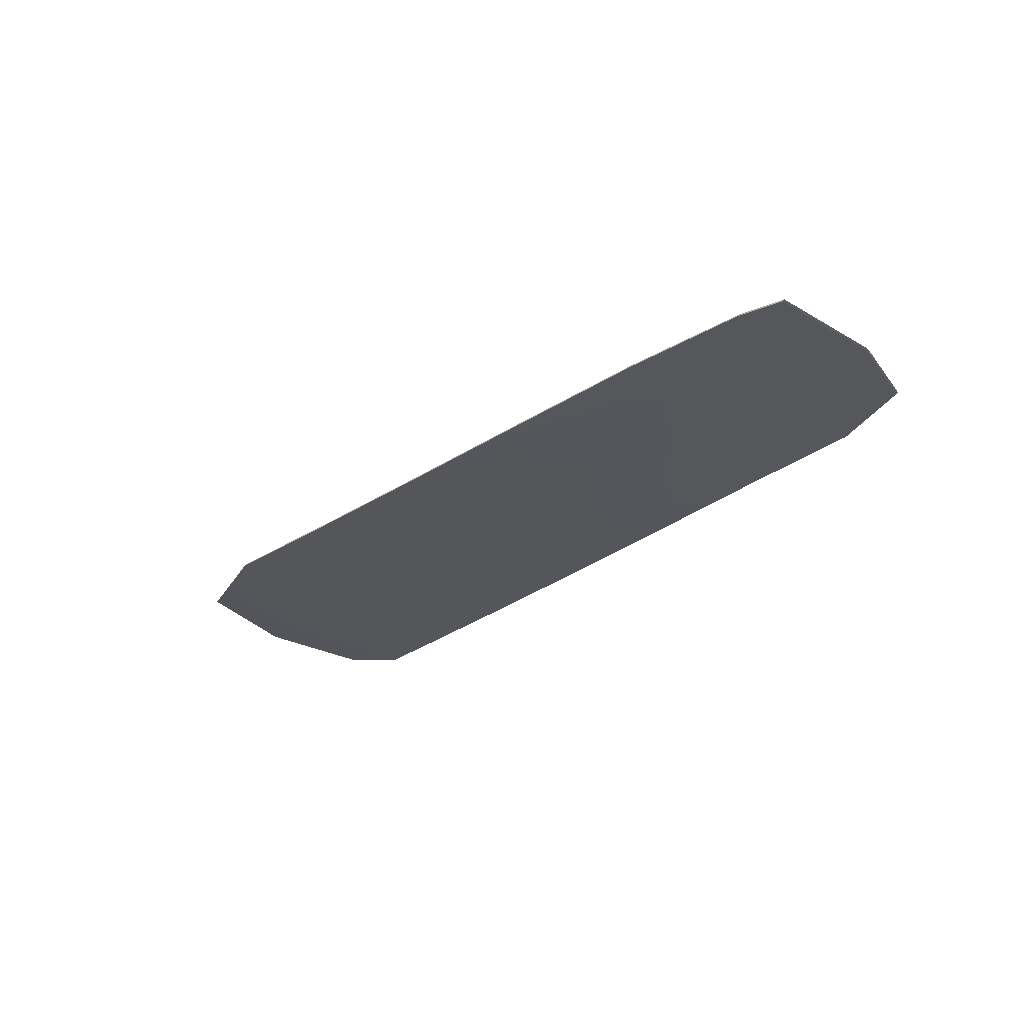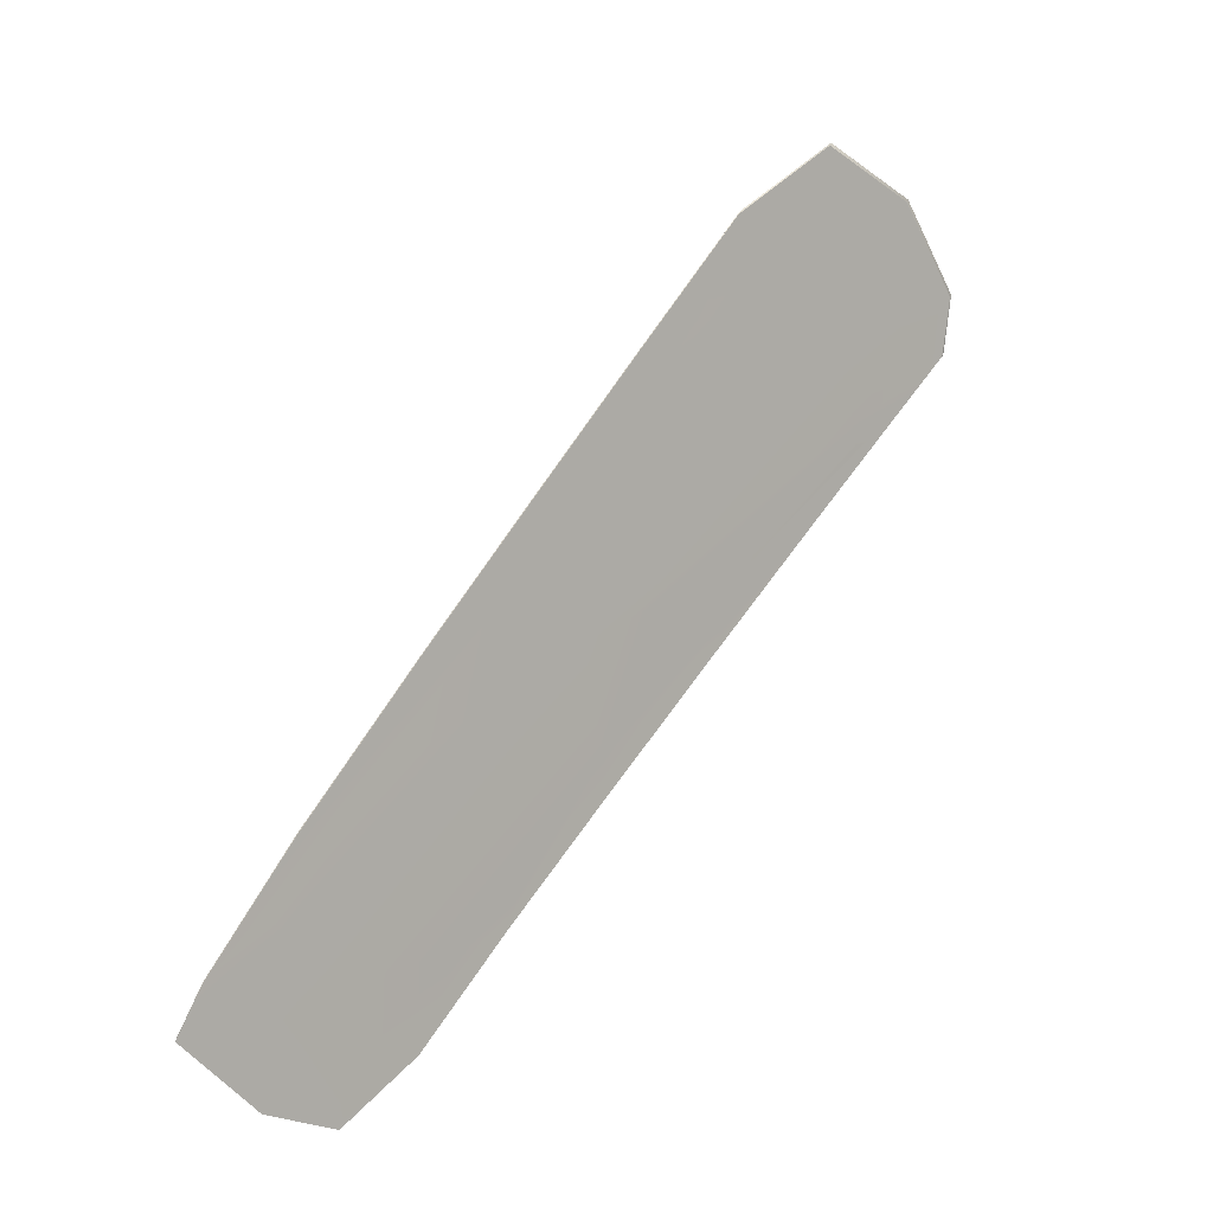
<metadata>
{"format":"obj","ext":"obj","renderer":"f3d","projection":"perspective","resolution":1024,"background":"white","views":[{"elev":38.0,"azim":-79.6,"up":"+Z"},{"elev":11.2,"azim":22.4,"up":"+Y"}]}
</metadata>
<code>
v -1.953 8.537 -4.789
v -1.953 8.542 -4.795
v -1.926 8.676 -4.861
v -2.355 7.185 -3.782
v -2.335 7.295 -3.841
v -1.837 8.183 -4.99
v -1.881 8.133 -4.894
v -1.926 8.674 -4.859
v -1.837 8.182 -4.988
v -1.776 8.393 -5.13
v -1.834 8.351 -5.011
v -1.926 8.674 -4.858
v -1.776 8.393 -5.13
v -1.837 8.182 -4.988
v -1.926 8.675 -4.86
v -1.837 8.182 -4.989
v -1.776 8.394 -5.131
v -1.776 8.394 -5.132
v -1.926 8.675 -4.86
v -1.776 8.394 -5.131
v -1.837 8.183 -4.989
v -2.355 7.185 -3.781
v -2.041 7.818 -4.531
v -2.027 7.812 -4.561
v -2.027 7.811 -4.56
v -2.209 7.48 -4.137
v -2.218 7.425 -4.111
v -2.218 7.424 -4.111
v -2.355 7.184 -3.781
v -2.027 7.813 -4.562
v -2.027 7.812 -4.561
v -2.027 7.812 -4.562
v -2.355 7.185 -3.782
v -2.218 7.425 -4.112
v -2.218 7.425 -4.113
v -2.218 7.425 -4.112
v -2.355 7.185 -3.782
v -2.47 7.473 -3.577
v -2.425 7.546 -3.682
v -2.47 7.472 -3.576
v -2.428 7.401 -3.655
v -2.467 7.354 -3.564
v -2.467 7.354 -3.563
v -2.469 7.472 -3.575
v -2.47 7.472 -3.576
v -2.467 7.354 -3.564
v -2.467 7.355 -3.565
v -2.467 7.354 -3.564
v -2.47 7.473 -3.577
v -2.289 7.897 -4.02
v -2.305 7.902 -3.989
v -2.305 7.902 -3.988
v -2.121 8.292 -4.42
v -2.117 8.345 -4.436
v -2.117 8.344 -4.435
v -2.305 7.903 -3.99
v -2.305 7.903 -3.989
v -2.305 7.903 -3.99
v -2.117 8.345 -4.436
v -2.117 8.346 -4.437
v -2.117 8.345 -4.437
v -2.335 7.297 -3.845
v -1.926 8.677 -4.862
v -2.355 7.186 -3.783
v -1.837 8.184 -4.992
v -1.926 8.676 -4.861
v -1.837 8.184 -4.99
v -1.776 8.395 -5.133
v -1.776 8.396 -5.134
v -1.926 8.677 -4.862
v -1.776 8.395 -5.133
v -1.837 8.184 -4.991
v -2.027 7.814 -4.564
v -2.027 7.813 -4.563
v -2.027 7.813 -4.563
v -2.355 7.186 -3.783
v -2.218 7.426 -4.113
v -2.218 7.426 -4.114
v -2.218 7.426 -4.113
v -2.355 7.186 -3.783
v -1.88 8.137 -4.9
v -1.926 8.678 -4.863
v -1.837 8.185 -4.992
v -1.776 8.396 -5.134
v -1.833 8.355 -5.017
v -1.926 8.678 -4.863
v -1.776 8.397 -5.135
v -1.836 8.185 -4.993
v -2.041 7.822 -4.536
v -2.027 7.814 -4.564
v -2.027 7.814 -4.565
v -2.356 7.186 -3.784
v -2.218 7.426 -4.114
v -2.209 7.483 -4.142
v -2.218 7.427 -4.115
v -2.356 7.187 -3.784
v -2.47 7.474 -3.578
v -2.47 7.473 -3.577
v -2.467 7.355 -3.565
v -2.467 7.355 -3.566
v -2.467 7.355 -3.565
v -2.47 7.474 -3.578
v -2.305 7.904 -3.991
v -2.305 7.904 -3.99
v -2.305 7.904 -3.991
v -2.117 8.346 -4.438
v -2.117 8.347 -4.439
v -2.117 8.347 -4.438
v -2.425 7.549 -3.687
v -2.47 7.474 -3.578
v -2.468 7.356 -3.566
v -2.428 7.404 -3.659
v -2.468 7.356 -3.566
v -2.47 7.474 -3.579
v -2.29 7.9 -4.025
v -2.305 7.905 -3.992
v -2.305 7.905 -3.992
v -2.117 8.347 -4.439
v -2.121 8.296 -4.425
v -2.117 8.348 -4.44
v -2.056 8.395 -4.571
v -1.926 8.678 -4.864
v -2.021 8.567 -4.66
v -2.117 8.348 -4.44
v -2.021 8.565 -4.657
v -1.926 8.675 -4.86
v -2.021 8.564 -4.656
v -2.117 8.346 -4.437
v -2.291 7.265 -3.933
v -2.355 7.185 -3.782
v -2.291 7.264 -3.933
v -2.218 7.425 -4.112
v -1.782 8.287 -5.11
v -1.837 8.183 -4.99
v -1.782 8.287 -5.109
v -1.776 8.394 -5.132
v -1.782 8.286 -5.108
v -1.837 8.182 -4.988
v -1.782 8.286 -5.107
v -1.776 8.393 -5.13
v -1.926 8.674 -4.859
v -1.834 8.57 -5.032
v -1.834 8.57 -5.032
v -1.926 8.674 -4.858
v -1.776 8.393 -5.129
v -1.916 8.396 -4.849
v -1.837 8.181 -4.987
v -1.878 8.183 -4.905
v -1.782 8.287 -5.109
v -1.837 8.182 -4.988
v -1.776 8.393 -5.131
v -1.926 8.675 -4.859
v -1.834 8.571 -5.033
v -1.834 8.571 -5.034
v -1.834 8.571 -5.033
v -1.926 8.675 -4.86
v -1.776 8.394 -5.131
v -1.837 8.183 -4.989
v -2.355 7.185 -3.781
v -2.291 7.264 -3.931
v -2.218 7.424 -4.111
v -2.291 7.264 -3.932
v -1.924 8.013 -4.793
v -2.027 7.811 -4.56
v -1.924 8.013 -4.793
v -1.983 7.978 -4.669
v -2.027 7.811 -4.56
v -2.127 7.61 -4.327
v -2.127 7.61 -4.326
v -2.134 7.676 -4.319
v -2.218 7.424 -4.111
v -2.355 7.184 -3.781
v -2.26 7.417 -4.019
v -1.924 8.014 -4.795
v -2.027 7.812 -4.562
v -1.924 8.014 -4.795
v -2.027 7.812 -4.561
v -1.924 8.013 -4.794
v -2.027 7.812 -4.561
v -2.355 7.185 -3.781
v -2.218 7.425 -4.111
v -2.291 7.264 -3.932
v -2.127 7.611 -4.327
v -2.127 7.611 -4.328
v -2.127 7.611 -4.328
v -2.218 7.425 -4.112
v -2.355 7.185 -3.782
v -2.488 7.399 -3.527
v -2.47 7.473 -3.577
v -2.488 7.399 -3.527
v -2.467 7.355 -3.564
v -2.47 7.472 -3.576
v -2.487 7.398 -3.526
v -2.467 7.354 -3.563
v -2.487 7.398 -3.526
v -2.418 7.248 -3.654
v -2.418 7.248 -3.653
v -2.356 7.409 -3.81
v -2.467 7.353 -3.563
v -2.469 7.472 -3.575
v -2.407 7.524 -3.717
v -2.47 7.472 -3.576
v -2.467 7.354 -3.564
v -2.488 7.398 -3.526
v -2.418 7.249 -3.654
v -2.418 7.249 -3.655
v -2.418 7.249 -3.654
v -2.467 7.354 -3.564
v -2.47 7.473 -3.576
v -2.021 8.563 -4.655
v -2.117 8.344 -4.435
v -2.021 8.563 -4.655
v -2.401 7.664 -3.751
v -2.305 7.902 -3.988
v -2.401 7.664 -3.751
v -2.34 7.719 -3.887
v -2.305 7.902 -3.988
v -2.211 8.126 -4.215
v -2.211 8.126 -4.215
v -2.197 8.063 -4.235
v -2.117 8.344 -4.435
v -2.056 8.391 -4.565
v -2.401 7.665 -3.752
v -2.305 7.903 -3.99
v -2.401 7.665 -3.752
v -2.305 7.902 -3.989
v -2.401 7.664 -3.752
v -2.305 7.903 -3.989
v -2.117 8.345 -4.436
v -2.021 8.564 -4.656
v -2.211 8.126 -4.216
v -2.211 8.127 -4.217
v -2.211 8.127 -4.216
v -2.117 8.345 -4.436
v -2.26 7.42 -4.023
v -2.356 7.187 -3.784
v -2.291 7.266 -3.935
v -2.218 7.427 -4.115
v -2.291 7.265 -3.934
v -2.355 7.186 -3.783
v -2.291 7.265 -3.934
v -2.218 7.426 -4.114
v -1.782 8.289 -5.111
v -1.837 8.184 -4.991
v -1.782 8.288 -5.111
v -1.776 8.395 -5.134
v -1.782 8.288 -5.11
v -1.837 8.183 -4.99
v -1.776 8.395 -5.132
v -1.926 8.676 -4.861
v -1.834 8.572 -5.035
v -1.926 8.677 -4.862
v -1.834 8.573 -5.036
v -1.834 8.572 -5.035
v -1.926 8.676 -4.861
v -1.776 8.395 -5.133
v -1.837 8.184 -4.991
v -1.924 8.015 -4.797
v -2.027 7.813 -4.563
v -1.924 8.015 -4.796
v -2.027 7.813 -4.562
v -1.924 8.014 -4.796
v -2.027 7.813 -4.563
v -2.355 7.186 -3.782
v -2.218 7.426 -4.113
v -2.291 7.265 -3.933
v -2.127 7.612 -4.329
v -2.127 7.612 -4.33
v -2.127 7.612 -4.329
v -2.218 7.426 -4.113
v -2.355 7.186 -3.783
v -1.877 8.187 -4.911
v -1.836 8.185 -4.993
v -1.782 8.289 -5.113
v -1.776 8.397 -5.135
v -1.782 8.289 -5.112
v -1.837 8.184 -4.992
v -1.776 8.396 -5.134
v -1.926 8.677 -4.863
v -1.833 8.573 -5.036
v -1.916 8.401 -4.854
v -1.833 8.574 -5.037
v -1.926 8.678 -4.863
v -1.776 8.396 -5.135
v -1.836 8.185 -4.992
v -1.983 7.982 -4.675
v -2.027 7.814 -4.565
v -1.924 8.016 -4.798
v -2.027 7.814 -4.564
v -1.924 8.015 -4.797
v -2.027 7.814 -4.564
v -2.355 7.186 -3.784
v -2.218 7.426 -4.114
v -2.291 7.266 -3.935
v -2.127 7.612 -4.33
v -2.135 7.68 -4.324
v -2.127 7.613 -4.331
v -2.218 7.427 -4.114
v -2.356 7.187 -3.784
v -2.021 8.565 -4.658
v -2.117 8.347 -4.438
v -2.021 8.566 -4.658
v -2.488 7.4 -3.528
v -2.47 7.474 -3.578
v -2.488 7.4 -3.528
v -2.467 7.355 -3.566
v -2.467 7.355 -3.565
v -2.488 7.399 -3.527
v -2.47 7.473 -3.577
v -2.418 7.249 -3.655
v -2.419 7.25 -3.656
v -2.419 7.25 -3.655
v -2.467 7.355 -3.565
v -2.47 7.473 -3.577
v -2.401 7.666 -3.754
v -2.305 7.904 -3.991
v -2.401 7.666 -3.753
v -2.401 7.665 -3.753
v -2.305 7.903 -3.99
v -2.305 7.904 -3.991
v -2.117 8.346 -4.437
v -2.021 8.565 -4.657
v -2.211 8.127 -4.217
v -2.211 8.128 -4.218
v -2.211 8.128 -4.217
v -2.117 8.346 -4.438
v -2.408 7.527 -3.721
v -2.47 7.475 -3.579
v -2.488 7.4 -3.529
v -2.468 7.356 -3.567
v -2.47 7.474 -3.578
v -2.467 7.356 -3.566
v -2.488 7.4 -3.528
v -2.419 7.25 -3.656
v -2.357 7.412 -3.814
v -2.419 7.25 -3.656
v -2.468 7.356 -3.566
v -2.47 7.474 -3.579
v -2.341 7.723 -3.892
v -2.305 7.905 -3.992
v -2.401 7.667 -3.754
v -2.305 7.904 -3.992
v -2.401 7.666 -3.754
v -2.305 7.905 -3.992
v -2.117 8.347 -4.439
v -2.021 8.566 -4.659
v -2.211 8.129 -4.218
v -2.197 8.067 -4.24
v -2.211 8.129 -4.219
v -2.117 8.348 -4.439
v -2.021 8.567 -4.66
v -2.021 8.564 -4.657
v -2.291 7.265 -3.933
v -1.782 8.287 -5.109
v -1.782 8.286 -5.108
v -1.834 8.57 -5.032
v -1.834 8.569 -5.031
v -1.782 8.286 -5.107
v -1.782 8.286 -5.108
v -1.834 8.57 -5.032
v -1.834 8.571 -5.034
v -1.834 8.571 -5.033
v -1.782 8.287 -5.109
v -2.291 7.264 -3.932
v -1.924 8.013 -4.793
v -1.924 8.012 -4.793
v -2.127 7.61 -4.327
v -2.127 7.61 -4.326
v -2.291 7.263 -3.931
v -1.924 8.014 -4.795
v -1.924 8.013 -4.794
v -1.924 8.014 -4.794
v -2.291 7.264 -3.932
v -2.127 7.61 -4.327
v -2.127 7.611 -4.328
v -2.127 7.611 -4.328
v -2.291 7.264 -3.932
v -2.488 7.399 -3.527
v -2.487 7.398 -3.526
v -2.418 7.248 -3.653
v -2.418 7.248 -3.653
v -2.487 7.398 -3.525
v -2.487 7.398 -3.526
v -2.418 7.248 -3.654
v -2.418 7.249 -3.654
v -2.418 7.249 -3.654
v -2.488 7.399 -3.526
v -2.021 8.563 -4.655
v -2.401 7.664 -3.751
v -2.401 7.664 -3.751
v -2.211 8.126 -4.215
v -2.211 8.125 -4.214
v -2.021 8.563 -4.655
v -2.401 7.665 -3.752
v -2.401 7.664 -3.751
v -2.401 7.664 -3.752
v -2.021 8.564 -4.656
v -2.211 8.126 -4.215
v -2.211 8.127 -4.216
v -2.211 8.127 -4.216
v -2.021 8.564 -4.656
v -2.291 7.266 -3.935
v -2.291 7.265 -3.934
v -1.782 8.288 -5.111
v -1.782 8.288 -5.11
v -1.834 8.572 -5.034
v -1.834 8.573 -5.035
v -1.834 8.572 -5.035
v -1.782 8.288 -5.111
v -1.924 8.015 -4.796
v -1.924 8.014 -4.795
v -1.924 8.015 -4.796
v -2.291 7.265 -3.933
v -2.127 7.611 -4.329
v -2.127 7.612 -4.33
v -2.127 7.612 -4.329
v -2.291 7.265 -3.934
v -1.782 8.29 -5.113
v -1.782 8.289 -5.112
v -1.834 8.573 -5.036
v -1.833 8.574 -5.037
v -1.833 8.573 -5.037
v -1.782 8.289 -5.112
v -1.924 8.016 -4.798
v -1.924 8.015 -4.797
v -1.924 8.016 -4.798
v -2.291 7.266 -3.934
v -2.127 7.612 -4.33
v -2.127 7.613 -4.331
v -2.127 7.613 -4.33
v -2.291 7.266 -3.935
v -2.021 8.566 -4.658
v -2.488 7.4 -3.528
v -2.488 7.399 -3.527
v -2.418 7.249 -3.655
v -2.419 7.25 -3.656
v -2.419 7.249 -3.655
v -2.488 7.399 -3.528
v -2.401 7.666 -3.753
v -2.401 7.665 -3.753
v -2.401 7.665 -3.753
v -2.021 8.565 -4.657
v -2.211 8.127 -4.217
v -2.211 8.128 -4.218
v -2.211 8.128 -4.217
v -2.021 8.565 -4.658
v -2.488 7.401 -3.529
v -2.488 7.4 -3.528
v -2.419 7.25 -3.656
v -2.419 7.251 -3.657
v -2.419 7.25 -3.656
v -2.488 7.4 -3.529
v -2.402 7.667 -3.755
v -2.401 7.666 -3.754
v -2.401 7.666 -3.754
v -2.021 8.566 -4.659
v -2.211 8.128 -4.218
v -2.211 8.129 -4.219
v -2.211 8.129 -4.219
v -2.021 8.567 -4.659
v -2.157 7.88 -4.302
v -2.156 7.877 -4.297
f 121 351 122 2
f 122 351 123 86
f 123 351 124 120
f 124 351 121 119
f 125 352 126 3
f 126 352 127 19
f 127 352 128 61
f 128 352 125 60
f 129 353 130 4
f 130 353 131 37
f 131 353 132 36
f 132 353 129 35
f 133 354 134 6
f 134 354 135 21
f 135 354 136 20
f 136 354 133 18
f 137 355 138 9
f 138 355 139 14
f 139 355 140 13
f 140 355 137 10
f 141 356 142 8
f 142 356 140 10
f 140 356 143 13
f 143 356 141 12
f 144 357 143 12
f 143 357 145 13
f 145 357 146 11
f 146 357 144 1
f 147 358 148 7
f 148 358 145 11
f 145 358 139 13
f 139 358 147 14
f 149 359 150 16
f 150 359 137 9
f 137 359 151 10
f 151 359 149 17
f 152 360 153 15
f 153 360 151 17
f 151 360 142 10
f 142 360 152 8
f 126 361 154 3
f 154 361 136 18
f 136 361 155 20
f 155 361 126 19
f 156 362 155 19
f 155 362 157 20
f 157 362 153 17
f 153 362 156 15
f 158 363 149 16
f 149 363 157 17
f 157 363 135 20
f 135 363 158 21
f 159 364 160 29
f 160 364 161 28
f 161 364 162 27
f 162 364 159 22
f 138 365 163 9
f 163 365 164 24
f 164 365 165 25
f 165 365 138 14
f 166 366 147 7
f 147 366 165 14
f 165 366 167 25
f 167 366 166 23
f 164 367 168 24
f 168 367 161 27
f 161 367 169 28
f 169 367 164 25
f 170 368 167 23
f 167 368 169 25
f 169 368 171 28
f 171 368 170 26
f 172 369 173 5
f 173 369 171 26
f 171 369 160 28
f 160 369 172 29
f 174 370 175 30
f 175 370 176 32
f 176 370 134 21
f 134 370 174 6
f 177 371 163 24
f 163 371 150 9
f 150 371 178 16
f 178 371 177 31
f 179 372 178 31
f 178 372 158 16
f 158 372 176 21
f 176 372 179 32
f 180 373 162 22
f 162 373 181 27
f 181 373 182 34
f 182 373 180 33
f 168 374 177 24
f 177 374 183 31
f 183 374 181 34
f 181 374 168 27
f 184 375 132 35
f 132 375 185 36
f 185 375 175 32
f 175 375 184 30
f 186 376 183 34
f 183 376 179 31
f 179 376 185 32
f 185 376 186 36
f 187 377 182 33
f 182 377 186 34
f 186 377 131 36
f 131 377 187 37
f 188 378 189 38
f 189 378 190 49
f 190 378 191 48
f 191 378 188 47
f 192 379 193 44
f 193 379 194 43
f 194 379 195 42
f 195 379 192 40
f 159 380 196 22
f 196 380 194 42
f 194 380 197 43
f 197 380 159 29
f 198 381 172 5
f 172 381 197 29
f 197 381 199 43
f 199 381 198 41
f 200 382 201 39
f 201 382 199 41
f 199 382 193 43
f 193 382 200 44
f 202 383 195 40
f 195 383 203 42
f 203 383 204 46
f 204 383 202 45
f 196 384 180 22
f 180 384 205 33
f 205 384 203 46
f 203 384 196 42
f 206 385 191 47
f 191 385 207 48
f 207 385 130 37
f 130 385 206 4
f 208 386 205 46
f 205 386 187 33
f 187 386 207 37
f 207 386 208 48
f 209 387 204 45
f 204 387 208 46
f 208 387 190 48
f 190 387 209 49
f 141 388 210 12
f 210 388 211 55
f 211 388 212 54
f 212 388 141 8
f 192 389 213 40
f 213 389 214 51
f 214 389 215 52
f 215 389 192 44
f 216 390 200 39
f 200 390 215 44
f 215 390 217 52
f 217 390 216 50
f 214 391 218 51
f 218 391 211 54
f 211 391 219 55
f 219 391 214 52
f 220 392 217 50
f 217 392 219 52
f 219 392 221 55
f 221 392 220 53
f 144 393 222 1
f 222 393 221 53
f 221 393 210 55
f 210 393 144 12
f 223 394 224 56
f 224 394 225 58
f 225 394 189 49
f 189 394 223 38
f 226 395 213 51
f 213 395 202 40
f 202 395 227 45
f 227 395 226 57
f 228 396 227 57
f 227 396 209 45
f 209 396 225 49
f 225 396 228 58
f 152 397 212 8
f 212 397 229 54
f 229 397 230 59
f 230 397 152 15
f 218 398 226 51
f 226 398 231 57
f 231 398 229 59
f 229 398 218 54
f 232 399 128 60
f 128 399 233 61
f 233 399 224 58
f 224 399 232 56
f 234 400 231 59
f 231 400 228 57
f 228 400 233 58
f 233 400 234 61
f 156 401 230 15
f 230 401 234 59
f 234 401 127 61
f 127 401 156 19
f 235 402 236 62
f 236 402 237 96
f 237 402 238 95
f 238 402 235 94
f 239 403 240 64
f 240 403 241 80
f 241 403 242 79
f 242 403 239 78
f 243 404 244 65
f 244 404 245 72
f 245 404 246 71
f 246 404 243 69
f 247 405 248 67
f 248 405 133 6
f 133 405 249 18
f 249 405 247 68
f 250 406 251 66
f 251 406 249 68
f 249 406 154 18
f 154 406 250 3
f 252 407 253 63
f 253 407 246 69
f 246 407 254 71
f 254 407 252 70
f 255 408 254 70
f 254 408 256 71
f 256 408 251 68
f 251 408 255 66
f 257 409 247 67
f 247 409 256 68
f 256 409 245 71
f 245 409 257 72
f 258 410 259 73
f 259 410 260 75
f 260 410 244 72
f 244 410 258 65
f 261 411 174 30
f 174 411 248 6
f 248 411 262 67
f 262 411 261 74
f 263 412 262 74
f 262 412 257 67
f 257 412 260 72
f 260 412 263 75
f 264 413 129 4
f 129 413 265 35
f 265 413 266 77
f 266 413 264 76
f 184 414 261 30
f 261 414 267 74
f 267 414 265 77
f 265 414 184 35
f 268 415 242 78
f 242 415 269 79
f 269 415 259 75
f 259 415 268 73
f 270 416 267 77
f 267 416 263 74
f 263 416 269 75
f 269 416 270 79
f 271 417 266 76
f 266 417 270 77
f 270 417 241 79
f 241 417 271 80
f 272 418 273 81
f 273 418 274 88
f 274 418 275 87
f 275 418 272 85
f 276 419 277 83
f 277 419 243 65
f 243 419 278 69
f 278 419 276 84
f 279 420 280 82
f 280 420 278 84
f 278 420 253 69
f 253 420 279 63
f 122 421 281 2
f 281 421 275 85
f 275 421 282 87
f 282 421 122 86
f 283 422 282 86
f 282 422 284 87
f 284 422 280 84
f 280 422 283 82
f 285 423 276 83
f 276 423 284 84
f 284 423 274 87
f 274 423 285 88
f 286 424 287 89
f 287 424 288 91
f 288 424 273 88
f 273 424 286 81
f 289 425 258 73
f 258 425 277 65
f 277 425 290 83
f 290 425 289 90
f 291 426 290 90
f 290 426 285 83
f 285 426 288 88
f 288 426 291 91
f 292 427 239 64
f 239 427 293 78
f 293 427 294 93
f 294 427 292 92
f 268 428 289 73
f 289 428 295 90
f 295 428 293 93
f 293 428 268 78
f 296 429 238 94
f 238 429 297 95
f 297 429 287 91
f 287 429 296 89
f 298 430 295 93
f 295 430 291 90
f 291 430 297 91
f 297 430 298 95
f 299 431 294 92
f 294 431 298 93
f 298 431 237 95
f 237 431 299 96
f 252 432 300 70
f 300 432 301 108
f 301 432 302 107
f 302 432 252 63
f 303 433 304 97
f 304 433 305 102
f 305 433 306 101
f 306 433 303 100
f 188 434 307 47
f 307 434 308 99
f 308 434 309 98
f 309 434 188 38
f 206 435 264 4
f 264 435 310 76
f 310 435 307 99
f 307 435 206 47
f 240 436 311 64
f 311 436 306 100
f 306 436 312 101
f 312 436 240 80
f 271 437 312 80
f 312 437 313 101
f 313 437 310 99
f 310 437 271 76
f 314 438 308 98
f 308 438 313 99
f 313 438 305 101
f 305 438 314 102
f 304 439 315 97
f 315 439 316 103
f 316 439 317 105
f 317 439 304 102
f 223 440 309 38
f 309 440 318 98
f 318 440 319 104
f 319 440 223 56
f 314 441 317 102
f 317 441 320 105
f 320 441 318 104
f 318 441 314 98
f 250 442 125 3
f 125 442 321 60
f 321 442 322 106
f 322 442 250 66
f 232 443 319 56
f 319 443 323 104
f 323 443 321 106
f 321 443 232 60
f 316 444 324 103
f 324 444 301 107
f 301 444 325 108
f 325 444 316 105
f 323 445 320 104
f 320 445 325 105
f 325 445 326 108
f 326 445 323 106
f 255 446 322 66
f 322 446 326 106
f 326 446 300 108
f 300 446 255 70
f 327 447 328 109
f 328 447 329 114
f 329 447 330 113
f 330 447 327 112
f 331 448 303 97
f 303 448 332 100
f 332 448 333 111
f 333 448 331 110
f 311 449 292 64
f 292 449 334 92
f 334 449 332 111
f 332 449 311 100
f 335 450 330 112
f 330 450 336 113
f 336 450 236 96
f 236 450 335 62
f 337 451 334 111
f 334 451 299 92
f 299 451 336 96
f 336 451 337 113
f 338 452 333 110
f 333 452 337 111
f 337 452 329 113
f 329 452 338 114
f 339 453 340 115
f 340 453 341 117
f 341 453 328 114
f 328 453 339 109
f 342 454 315 103
f 315 454 331 97
f 331 454 343 110
f 343 454 342 116
f 344 455 343 116
f 343 455 338 110
f 338 455 341 114
f 341 455 344 117
f 279 456 302 63
f 302 456 345 107
f 345 456 346 118
f 346 456 279 82
f 324 457 342 103
f 342 457 347 116
f 347 457 345 118
f 345 457 324 107
f 348 458 124 119
f 124 458 349 120
f 349 458 340 117
f 340 458 348 115
f 350 459 347 118
f 347 459 344 116
f 344 459 349 117
f 349 459 350 120
f 283 460 346 82
f 346 460 350 118
f 350 460 123 120
f 123 460 283 86
f 121 461 348 119
f 348 461 339 115
f 339 461 327 109
f 327 461 335 112
f 335 461 235 62
f 235 461 296 94
f 296 461 286 89
f 286 461 272 81
f 272 461 281 85
f 281 461 121 2
f 146 462 148 11
f 148 462 166 7
f 166 462 170 23
f 170 462 173 26
f 173 462 198 5
f 198 462 201 41
f 201 462 216 39
f 216 462 220 50
f 220 462 222 53
f 222 462 146 1

</code>
